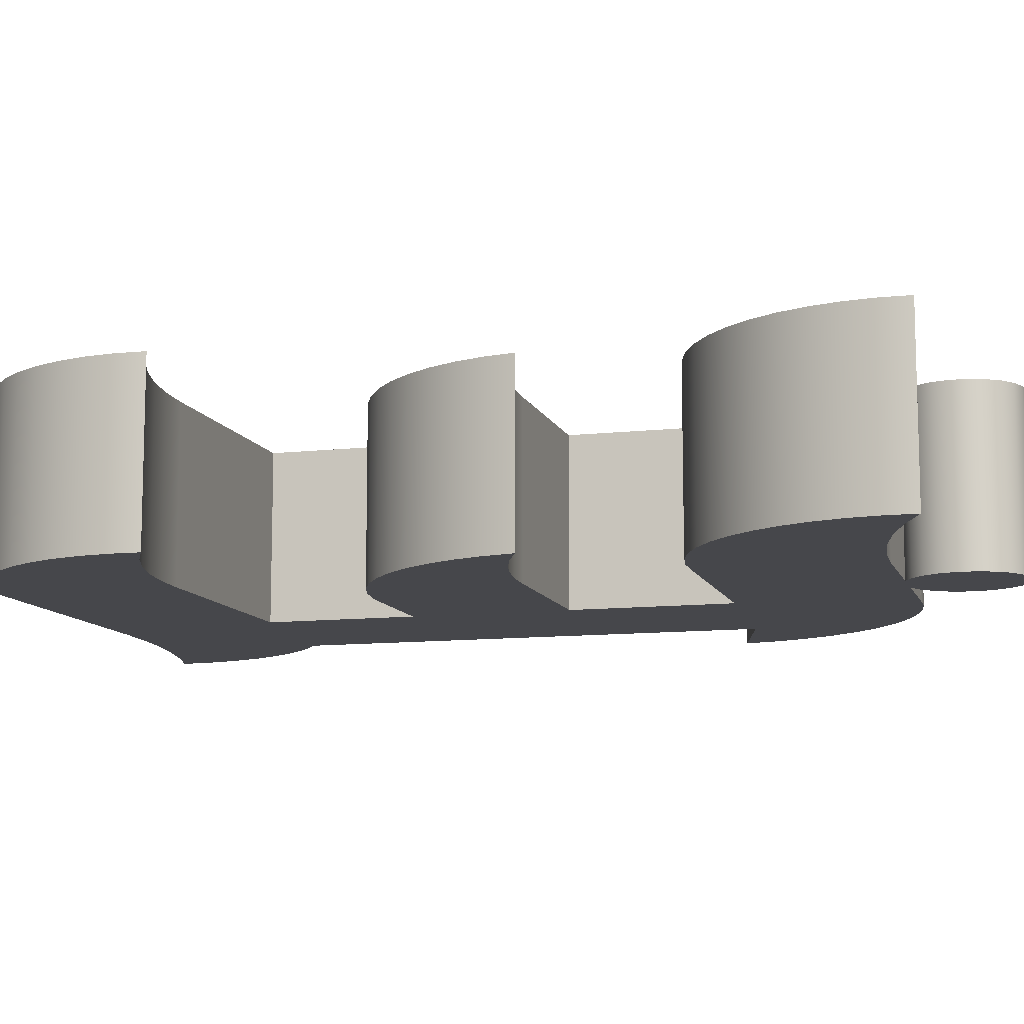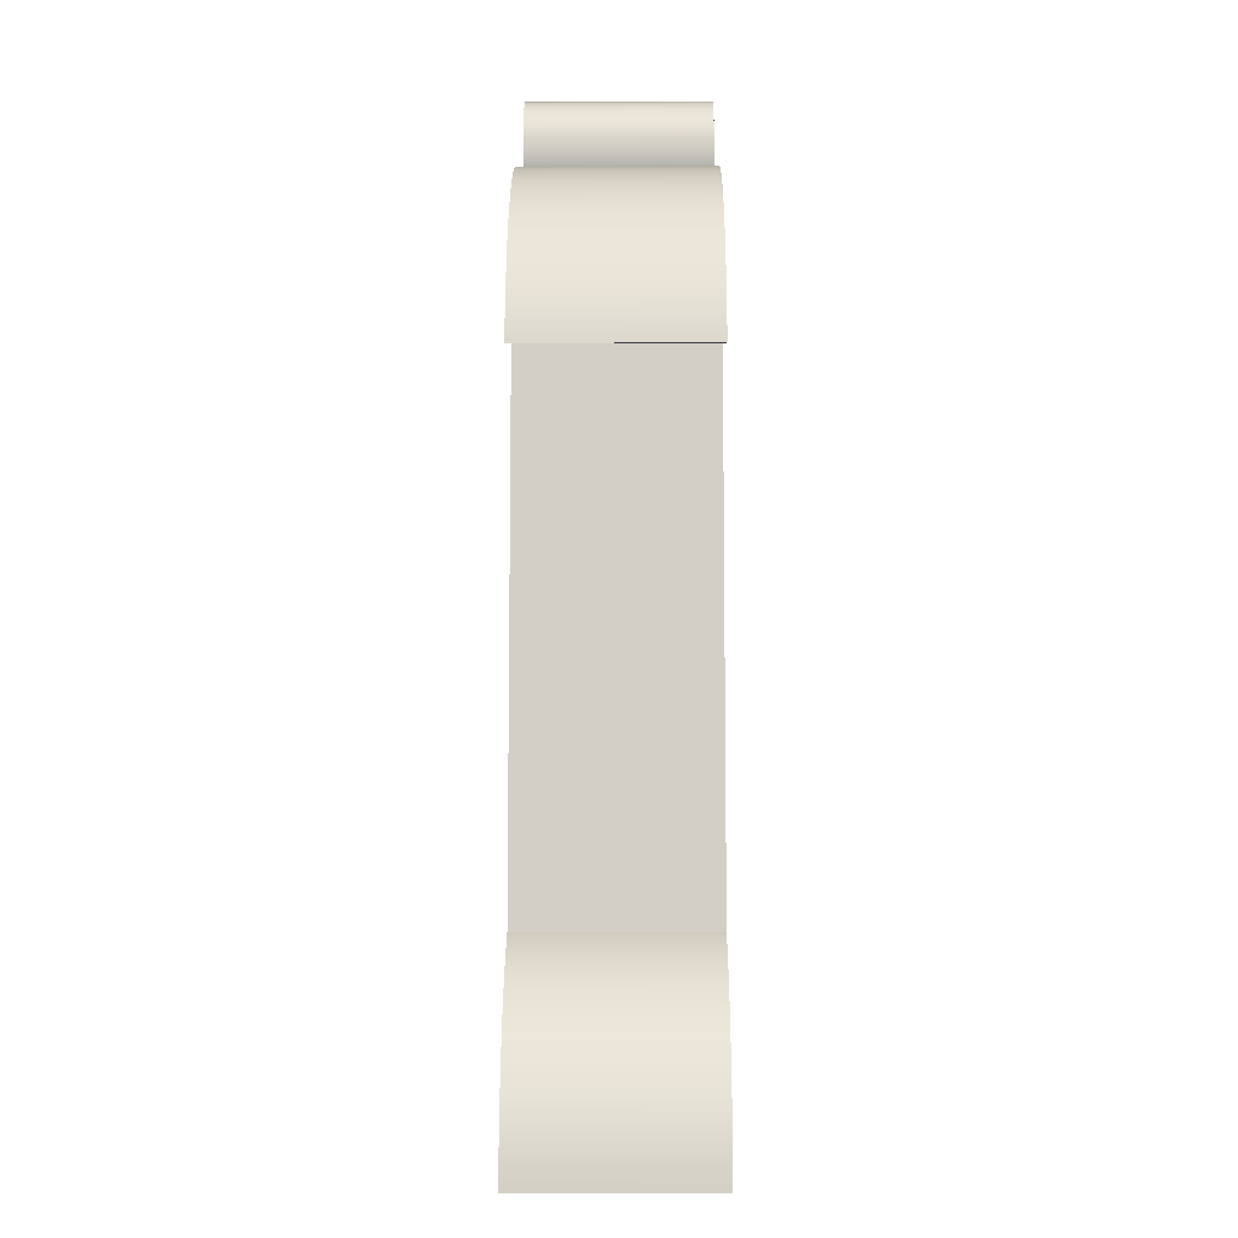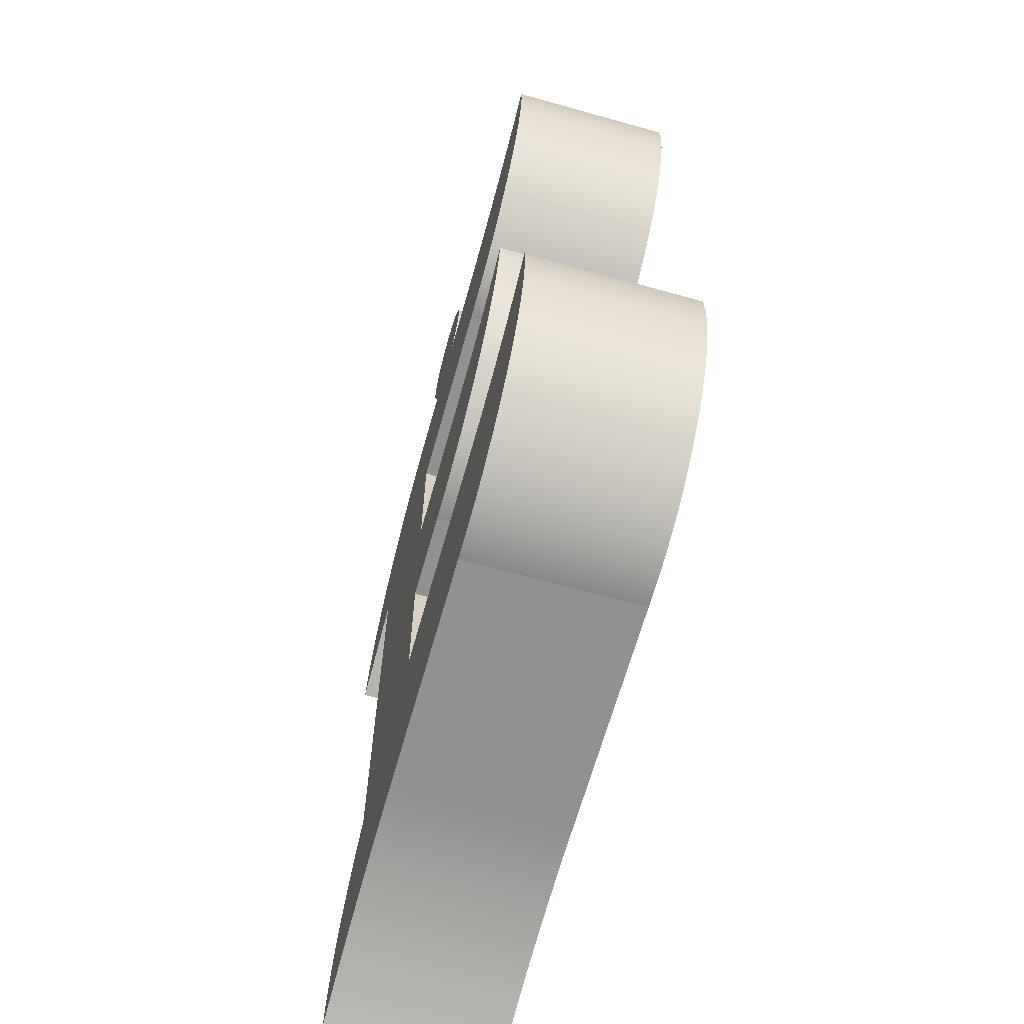
<metadata>
{"format":"obj","ext":"obj","renderer":"f3d","projection":"perspective","resolution":1024,"background":"white","views":[{"elev":-10.7,"azim":105.8,"up":"+Z"},{"elev":-9.1,"azim":-89.6,"up":"+Y"},{"elev":-66.0,"azim":74.3,"up":"+Y"}]}
</metadata>
<code>
v 1.297 1.675 0
v 1.223 1.643 0
v 1.147 1.619 0
v 1.069 1.601 0
v 0.9896 1.59 0
v 0.9095 1.586 0
v 0.9095 1.586 0.3
v 0.9896 1.59 0.3
v 1.069 1.601 0.3
v 1.147 1.619 0.3
v 1.223 1.643 0.3
v 1.297 1.675 0.3
v 0.9284 1.288 0
v 0.9787 1.29 0
v 1.028 1.298 0
v 1.076 1.314 0
v 1.121 1.336 0
v 1.163 1.364 0
v 1.2 1.398 0
v 1.232 1.437 0
v 1.259 1.48 0
v 1.279 1.526 0
v 1.292 1.575 0
v 1.298 1.624 0
v 1.297 1.675 0
v 1.297 1.675 0.3
v 1.298 1.624 0.3
v 1.292 1.575 0.3
v 1.279 1.526 0.3
v 1.259 1.48 0.3
v 1.232 1.437 0.3
v 1.2 1.398 0.3
v 1.163 1.364 0.3
v 1.121 1.336 0.3
v 1.076 1.314 0.3
v 1.028 1.298 0.3
v 0.9787 1.29 0.3
v 0.9284 1.288 0.3
v 0.5775 1.288 0
v 0.9284 1.288 0
v 0.9284 1.288 0.3
v 0.5775 1.288 0.3
v 0.5775 1.008 0
v 0.5775 1.288 0
v 0.5775 1.288 0.3
v 0.5775 1.008 0.3
v 0.869 1.008 0
v 0.5775 1.008 0
v 0.5775 1.008 0.3
v 0.869 1.008 0.3
v 1.144 1.073 0
v 1.092 1.05 0
v 1.038 1.031 0
v 0.9825 1.018 0
v 0.926 1.01 0
v 0.869 1.008 0
v 0.869 1.008 0.3
v 0.926 1.01 0.3
v 0.9825 1.018 0.3
v 1.038 1.031 0.3
v 1.092 1.05 0.3
v 1.144 1.073 0.3
v 0.7329 0.7318 0
v 0.7862 0.7326 0
v 0.8389 0.7406 0
v 0.8901 0.7556 0
v 0.9387 0.7774 0
v 0.984 0.8056 0
v 1.025 0.8396 0
v 1.061 0.8789 0
v 1.092 0.9227 0
v 1.116 0.9702 0
v 1.133 1.02 0
v 1.144 1.073 0
v 1.144 1.073 0.3
v 1.133 1.02 0.3
v 1.116 0.9702 0.3
v 1.092 0.9227 0.3
v 1.061 0.8789 0.3
v 1.025 0.8396 0.3
v 0.984 0.8056 0.3
v 0.9387 0.7774 0.3
v 0.8901 0.7556 0.3
v 0.8389 0.7406 0.3
v 0.7862 0.7326 0.3
v 0.7329 0.7318 0.3
v 0.5777 0.7318 0
v 0.7329 0.7318 0
v 0.7329 0.7318 0.3
v 0.5777 0.7318 0.3
v 0.5777 0.4722 0
v 0.5777 0.7318 0
v 0.5777 0.7318 0.3
v 0.5777 0.4722 0.3
v 0.9852 0.4722 0
v 0.5777 0.4722 0
v 0.5777 0.4722 0.3
v 0.9852 0.4722 0.3
v 1.299 0.5537 0
v 1.24 0.5248 0
v 1.179 0.5019 0
v 1.116 0.4855 0
v 1.051 0.4755 0
v 0.9852 0.4722 0
v 0.9852 0.4722 0.3
v 1.051 0.4755 0.3
v 1.116 0.4855 0.3
v 1.179 0.5019 0.3
v 1.24 0.5248 0.3
v 1.299 0.5537 0.3
v 0.9258 0.1676 0
v 0.9767 0.1679 0
v 1.027 0.1755 0
v 1.076 0.1903 0
v 1.122 0.2119 0
v 1.164 0.24 0
v 1.202 0.274 0
v 1.235 0.313 0
v 1.261 0.3564 0
v 1.282 0.4031 0
v 1.295 0.4523 0
v 1.301 0.5028 0
v 1.299 0.5537 0
v 1.299 0.5537 0.3
v 1.301 0.5028 0.3
v 1.295 0.4523 0.3
v 1.282 0.4031 0.3
v 1.261 0.3564 0.3
v 1.235 0.313 0.3
v 1.202 0.274 0.3
v 1.164 0.24 0.3
v 1.122 0.2119 0.3
v 1.076 0.1903 0.3
v 1.027 0.1755 0.3
v 0.9767 0.1679 0.3
v 0.9258 0.1676 0.3
v 0.5081 0.1676 0
v 0.9258 0.1676 0
v 0.9258 0.1676 0.3
v 0.5081 0.1676 0.3
v 0.0838 0.09982 0
v 0.1666 0.1241 0
v 0.2508 0.1431 0
v 0.3359 0.1567 0
v 0.4218 0.1649 0
v 0.5081 0.1676 0
v 0.5081 0.1676 0.3
v 0.4218 0.1649 0.3
v 0.3359 0.1567 0.3
v 0.2508 0.1431 0.3
v 0.1666 0.1241 0.3
v 0.0838 0.09982 0.3
v 0.2687 0.4382 0
v 0.2228 0.4037 0
v 0.1823 0.3631 0
v 0.1479 0.3172 0
v 0.1204 0.2668 0
v 0.1003 0.2131 0
v 0.08801 0.157 0
v 0.0838 0.09982 0
v 0.0838 0.09982 0.3
v 0.08801 0.157 0.3
v 0.1003 0.2131 0.3
v 0.1204 0.2668 0.3
v 0.1479 0.3172 0.3
v 0.1823 0.3631 0.3
v 0.2228 0.4037 0.3
v 0.2687 0.4382 0.3
v 0.2687 1.267 0
v 0.2687 0.4382 0
v 0.2687 0.4382 0.3
v 0.2687 1.267 0.3
v 0.08255 1.218 0
v 0.2687 1.267 0
v 0.2687 1.267 0.3
v 0.08255 1.218 0.3
v 0.5267 1.586 0
v 0.4692 1.585 0
v 0.4125 1.576 0
v 0.3574 1.56 0
v 0.305 1.536 0
v 0.2562 1.506 0
v 0.212 1.469 0
v 0.173 1.427 0
v 0.1401 1.38 0
v 0.1137 1.329 0
v 0.09442 1.275 0
v 0.08255 1.218 0
v 0.08255 1.218 0.3
v 0.09442 1.275 0.3
v 0.1137 1.329 0.3
v 0.1401 1.38 0.3
v 0.173 1.427 0.3
v 0.212 1.469 0.3
v 0.2562 1.506 0.3
v 0.305 1.536 0.3
v 0.3574 1.56 0.3
v 0.4125 1.576 0.3
v 0.4692 1.585 0.3
v 0.5267 1.586 0.3
v 0.6646 1.586 0
v 0.5267 1.586 0
v 0.5267 1.586 0.3
v 0.6646 1.586 0.3
v 0.7354 1.586 0
v 0.7597 1.6 0
v 0.7794 1.619 0
v 0.793 1.643 0
v 0.7995 1.67 0
v 0.7984 1.698 0
v 0.7897 1.724 0
v 0.7741 1.747 0
v 0.7528 1.765 0
v 0.7274 1.776 0
v 0.7 1.78 0
v 0.6726 1.776 0
v 0.6472 1.765 0
v 0.6259 1.747 0
v 0.6103 1.724 0
v 0.6016 1.698 0
v 0.6005 1.67 0
v 0.607 1.643 0
v 0.6206 1.619 0
v 0.6403 1.6 0
v 0.6646 1.586 0
v 0.6646 1.586 0.3
v 0.6403 1.6 0.3
v 0.6206 1.619 0.3
v 0.607 1.643 0.3
v 0.6005 1.67 0.3
v 0.6016 1.698 0.3
v 0.6103 1.724 0.3
v 0.6259 1.747 0.3
v 0.6472 1.765 0.3
v 0.6726 1.776 0.3
v 0.7 1.78 0.3
v 0.7274 1.776 0.3
v 0.7528 1.765 0.3
v 0.7741 1.747 0.3
v 0.7897 1.724 0.3
v 0.7984 1.698 0.3
v 0.7995 1.67 0.3
v 0.793 1.643 0.3
v 0.7794 1.619 0.3
v 0.7597 1.6 0.3
v 0.7354 1.586 0.3
v 0.9095 1.586 0
v 0.7354 1.586 0
v 0.7354 1.586 0.3
v 0.9095 1.586 0.3
v 0.9095 1.586 0.3
v 0.7354 1.586 0.3
v 0.7597 1.6 0.3
v 0.7794 1.619 0.3
v 0.793 1.643 0.3
v 0.7995 1.67 0.3
v 0.7984 1.698 0.3
v 0.7897 1.724 0.3
v 0.7741 1.747 0.3
v 0.7528 1.765 0.3
v 0.7274 1.776 0.3
v 0.7 1.78 0.3
v 0.6726 1.776 0.3
v 0.6472 1.765 0.3
v 0.6259 1.747 0.3
v 0.6103 1.724 0.3
v 0.6016 1.698 0.3
v 0.6005 1.67 0.3
v 0.607 1.643 0.3
v 0.6206 1.619 0.3
v 0.6403 1.6 0.3
v 0.6646 1.586 0.3
v 0.5267 1.586 0.3
v 0.4692 1.585 0.3
v 0.4125 1.576 0.3
v 0.3574 1.56 0.3
v 0.305 1.536 0.3
v 0.2562 1.506 0.3
v 0.212 1.469 0.3
v 0.173 1.427 0.3
v 0.1401 1.38 0.3
v 0.1137 1.329 0.3
v 0.09442 1.275 0.3
v 0.08255 1.218 0.3
v 0.2687 1.267 0.3
v 0.2687 0.4382 0.3
v 0.2228 0.4037 0.3
v 0.1823 0.3631 0.3
v 0.1479 0.3172 0.3
v 0.1204 0.2668 0.3
v 0.1003 0.2131 0.3
v 0.08801 0.157 0.3
v 0.0838 0.09982 0.3
v 0.1666 0.1241 0.3
v 0.2508 0.1431 0.3
v 0.3359 0.1567 0.3
v 0.4218 0.1649 0.3
v 0.5081 0.1676 0.3
v 0.9258 0.1676 0.3
v 0.9767 0.1679 0.3
v 1.027 0.1755 0.3
v 1.076 0.1903 0.3
v 1.122 0.2119 0.3
v 1.164 0.24 0.3
v 1.202 0.274 0.3
v 1.235 0.313 0.3
v 1.261 0.3564 0.3
v 1.282 0.4031 0.3
v 1.295 0.4523 0.3
v 1.301 0.5028 0.3
v 1.299 0.5537 0.3
v 1.24 0.5248 0.3
v 1.179 0.5019 0.3
v 1.116 0.4855 0.3
v 1.051 0.4755 0.3
v 0.9852 0.4722 0.3
v 0.5777 0.4722 0.3
v 0.5777 0.7318 0.3
v 0.7329 0.7318 0.3
v 0.7862 0.7326 0.3
v 0.8389 0.7406 0.3
v 0.8901 0.7556 0.3
v 0.9387 0.7774 0.3
v 0.984 0.8056 0.3
v 1.025 0.8396 0.3
v 1.061 0.8789 0.3
v 1.092 0.9227 0.3
v 1.116 0.9702 0.3
v 1.133 1.02 0.3
v 1.144 1.073 0.3
v 1.092 1.05 0.3
v 1.038 1.031 0.3
v 0.9825 1.018 0.3
v 0.926 1.01 0.3
v 0.869 1.008 0.3
v 0.5775 1.008 0.3
v 0.5775 1.288 0.3
v 0.9284 1.288 0.3
v 0.9787 1.29 0.3
v 1.028 1.298 0.3
v 1.076 1.314 0.3
v 1.121 1.336 0.3
v 1.163 1.364 0.3
v 1.2 1.398 0.3
v 1.232 1.437 0.3
v 1.259 1.48 0.3
v 1.279 1.526 0.3
v 1.292 1.575 0.3
v 1.298 1.624 0.3
v 1.297 1.675 0.3
v 1.223 1.643 0.3
v 1.147 1.619 0.3
v 1.069 1.601 0.3
v 0.9896 1.59 0.3
v 0.7354 1.586 0
v 0.9095 1.586 0
v 0.9896 1.59 0
v 1.069 1.601 0
v 1.147 1.619 0
v 1.223 1.643 0
v 1.297 1.675 0
v 1.298 1.624 0
v 1.292 1.575 0
v 1.279 1.526 0
v 1.259 1.48 0
v 1.232 1.437 0
v 1.2 1.398 0
v 1.163 1.364 0
v 1.121 1.336 0
v 1.076 1.314 0
v 1.028 1.298 0
v 0.9787 1.29 0
v 0.9284 1.288 0
v 0.5775 1.288 0
v 0.5775 1.008 0
v 0.869 1.008 0
v 0.926 1.01 0
v 0.9825 1.018 0
v 1.038 1.031 0
v 1.092 1.05 0
v 1.144 1.073 0
v 1.133 1.02 0
v 1.116 0.9702 0
v 1.092 0.9227 0
v 1.061 0.8789 0
v 1.025 0.8396 0
v 0.984 0.8056 0
v 0.9387 0.7774 0
v 0.8901 0.7556 0
v 0.8389 0.7406 0
v 0.7862 0.7326 0
v 0.7329 0.7318 0
v 0.5777 0.7318 0
v 0.5777 0.4722 0
v 0.9852 0.4722 0
v 1.051 0.4755 0
v 1.116 0.4855 0
v 1.179 0.5019 0
v 1.24 0.5248 0
v 1.299 0.5537 0
v 1.301 0.5028 0
v 1.295 0.4523 0
v 1.282 0.4031 0
v 1.261 0.3564 0
v 1.235 0.313 0
v 1.202 0.274 0
v 1.164 0.24 0
v 1.122 0.2119 0
v 1.076 0.1903 0
v 1.027 0.1755 0
v 0.9767 0.1679 0
v 0.9258 0.1676 0
v 0.5081 0.1676 0
v 0.4218 0.1649 0
v 0.3359 0.1567 0
v 0.2508 0.1431 0
v 0.1666 0.1241 0
v 0.0838 0.09982 0
v 0.08801 0.157 0
v 0.1003 0.2131 0
v 0.1204 0.2668 0
v 0.1479 0.3172 0
v 0.1823 0.3631 0
v 0.2228 0.4037 0
v 0.2687 0.4382 0
v 0.2687 1.267 0
v 0.08255 1.218 0
v 0.09442 1.275 0
v 0.1137 1.329 0
v 0.1401 1.38 0
v 0.173 1.427 0
v 0.212 1.469 0
v 0.2562 1.506 0
v 0.305 1.536 0
v 0.3574 1.56 0
v 0.4125 1.576 0
v 0.4692 1.585 0
v 0.5267 1.586 0
v 0.6646 1.586 0
v 0.6403 1.6 0
v 0.6206 1.619 0
v 0.607 1.643 0
v 0.6005 1.67 0
v 0.6016 1.698 0
v 0.6103 1.724 0
v 0.6259 1.747 0
v 0.6472 1.765 0
v 0.6726 1.776 0
v 0.7 1.78 0
v 0.7274 1.776 0
v 0.7528 1.765 0
v 0.7741 1.747 0
v 0.7897 1.724 0
v 0.7984 1.698 0
v 0.7995 1.67 0
v 0.793 1.643 0
v 0.7794 1.619 0
v 0.7597 1.6 0
g 191a5886-e2c0-11ea-97ab-54bf646e7e1f
f 12 1 11
f 11 1 2
f 11 2 10
f 10 2 3
f 10 3 9
f 9 3 4
f 9 4 8
f 8 4 5
f 8 5 7
f 7 5 6
g 191b1bc8-e2c0-11ea-b365-54bf646e7e1f
f 38 13 37
f 37 13 14
f 37 14 36
f 36 14 15
f 36 15 35
f 35 15 16
f 35 16 34
f 34 16 17
f 34 17 33
f 33 17 18
f 33 18 32
f 32 18 19
f 32 19 31
f 31 19 20
f 31 20 30
f 30 20 21
f 30 21 29
f 29 21 22
f 29 22 28
f 28 22 23
f 28 23 27
f 27 23 24
f 27 24 26
f 26 24 25
g 191bb7fe-e2c0-11ea-82c7-54bf646e7e1f
f 39 40 42
f 42 40 41
g 191c545a-e2c0-11ea-b904-54bf646e7e1f
f 43 44 46
f 46 44 45
g 191cc98a-e2c0-11ea-bb6a-54bf646e7e1f
f 47 48 50
f 50 48 49
g 191d65be-e2c0-11ea-a92f-54bf646e7e1f
f 62 51 61
f 61 51 52
f 61 52 53
f 61 53 60
f 60 53 54
f 60 54 59
f 59 54 55
f 59 55 58
f 58 55 57
f 57 55 56
g 191e0218-e2c0-11ea-81f7-54bf646e7e1f
f 86 63 85
f 85 63 64
f 85 64 84
f 84 64 65
f 84 65 83
f 83 65 66
f 83 66 82
f 82 66 67
f 82 67 81
f 81 67 68
f 81 68 80
f 80 68 69
f 80 69 79
f 79 69 70
f 79 70 78
f 78 70 71
f 78 71 77
f 77 71 72
f 77 72 76
f 76 72 73
f 76 73 75
f 75 73 74
g 191ec58a-e2c0-11ea-a064-54bf646e7e1f
f 87 88 90
f 90 88 89
g 191f88ca-e2c0-11ea-a2f0-54bf646e7e1f
f 91 92 94
f 94 92 93
g 19204c30-e2c0-11ea-a01c-54bf646e7e1f
f 95 96 98
f 98 96 97
g 19213668-e2c0-11ea-a2d8-54bf646e7e1f
f 110 99 109
f 109 99 100
f 109 100 108
f 108 100 101
f 108 101 107
f 107 101 102
f 107 102 106
f 106 102 103
f 106 103 105
f 105 103 104
g 1923328c-e2c0-11ea-95ea-54bf646e7e1f
f 136 111 135
f 135 111 112
f 135 112 134
f 134 112 113
f 134 113 133
f 133 113 114
f 133 114 132
f 132 114 115
f 132 115 131
f 131 115 116
f 131 116 130
f 130 116 117
f 130 117 129
f 129 117 118
f 129 118 128
f 128 118 119
f 128 119 127
f 127 119 120
f 127 120 126
f 126 120 121
f 126 121 125
f 125 121 122
f 125 122 124
f 124 122 123
g 19241cf0-e2c0-11ea-b68e-54bf646e7e1f
f 137 138 140
f 140 138 139
g 19250758-e2c0-11ea-af74-54bf646e7e1f
f 152 141 151
f 151 141 142
f 151 142 143
f 151 143 150
f 150 143 144
f 150 144 149
f 149 144 145
f 149 145 148
f 148 145 147
f 147 145 146
g 1925f1ae-e2c0-11ea-8ddf-54bf646e7e1f
f 168 153 167
f 167 153 154
f 167 154 166
f 166 154 155
f 166 155 165
f 165 155 156
f 165 156 164
f 164 156 157
f 164 157 163
f 163 157 158
f 163 158 162
f 162 158 159
f 162 159 161
f 161 159 160
g 1926dc1a-e2c0-11ea-bb6b-54bf646e7e1f
f 169 170 172
f 172 170 171
g 19279f82-e2c0-11ea-a122-54bf646e7e1f
f 173 174 176
f 176 174 175
g 192889de-e2c0-11ea-8272-54bf646e7e1f
f 200 177 199
f 199 177 178
f 199 178 198
f 198 178 179
f 198 179 197
f 197 179 180
f 197 180 196
f 196 180 181
f 196 181 195
f 195 181 182
f 195 182 194
f 194 182 183
f 194 183 193
f 193 183 184
f 193 184 192
f 192 184 185
f 192 185 191
f 191 185 186
f 191 186 190
f 190 186 187
f 190 187 189
f 189 187 188
g 1929743e-e2c0-11ea-8dae-54bf646e7e1f
f 201 202 204
f 204 202 203
g 192a5ea6-e2c0-11ea-9b6c-54bf646e7e1f
f 246 205 245
f 245 205 206
f 245 206 244
f 244 206 207
f 244 207 243
f 243 207 208
f 243 208 242
f 242 208 209
f 242 209 241
f 241 209 210
f 241 210 240
f 240 210 211
f 240 211 239
f 239 211 212
f 239 212 238
f 238 212 213
f 238 213 237
f 237 213 214
f 237 214 236
f 236 214 215
f 236 215 235
f 235 215 216
f 235 216 234
f 234 216 217
f 234 217 233
f 233 217 218
f 233 218 232
f 232 218 219
f 232 219 231
f 231 219 220
f 231 220 230
f 230 220 221
f 230 221 229
f 229 221 222
f 229 222 228
f 228 222 223
f 228 223 227
f 227 223 224
f 227 224 226
f 226 224 225
g 192be566-e2c0-11ea-ba84-54bf646e7e1f
f 247 248 250
f 250 248 249
g 192cf6ee-e2c0-11ea-902d-54bf646e7e1f
f 252 338 251
f 251 338 339
f 251 339 354
f 354 339 340
f 354 340 341
f 253 260 252
f 252 260 261
f 252 261 262
f 260 253 259
f 259 253 254
f 259 254 258
f 258 254 255
f 258 255 257
f 257 255 256
f 262 263 252
f 252 263 264
f 252 264 265
f 265 266 252
f 252 266 267
f 252 267 268
f 268 269 252
f 252 269 270
f 252 270 271
f 271 272 252
f 252 272 337
f 252 337 338
f 272 273 337
f 337 273 274
f 337 274 275
f 275 276 337
f 337 276 285
f 337 285 336
f 336 285 318
f 336 318 319
f 276 277 285
f 285 277 278
f 285 278 279
f 279 280 285
f 285 280 281
f 285 281 282
f 282 283 285
f 285 283 284
f 285 286 318
f 318 286 317
f 317 286 297
f 317 297 298
f 297 286 296
f 296 286 287
f 296 287 288
f 296 288 295
f 295 288 289
f 295 289 290
f 295 290 294
f 294 290 291
f 294 291 292
f 292 293 294
f 298 299 317
f 317 299 316
f 316 299 300
f 316 300 301
f 301 302 316
f 316 302 315
f 315 302 303
f 315 303 304
f 315 304 314
f 314 304 305
f 314 305 306
f 314 306 313
f 313 306 307
f 313 307 308
f 308 309 313
f 313 309 312
f 312 309 310
f 312 310 311
f 336 319 335
f 335 319 320
f 335 320 321
f 321 322 335
f 335 322 323
f 335 323 334
f 334 323 324
f 334 324 325
f 334 325 333
f 333 325 326
f 333 326 327
f 333 327 332
f 332 327 328
f 332 328 331
f 331 328 329
f 331 329 330
f 354 341 353
f 353 341 342
f 353 342 343
f 343 344 353
f 353 344 352
f 352 344 345
f 352 345 346
f 346 347 352
f 352 347 351
f 351 347 348
f 351 348 349
f 349 350 351
g 192e2f62-e2c0-11ea-833c-54bf646e7e1f
f 356 373 355
f 355 373 374
f 355 374 439
f 439 374 438
f 438 374 437
f 437 374 436
f 436 374 435
f 435 374 426
f 435 426 434
f 434 426 433
f 433 426 432
f 432 426 431
f 431 426 430
f 430 426 429
f 429 426 428
f 428 426 427
f 373 356 372
f 372 356 357
f 372 357 371
f 371 357 370
f 370 357 358
f 370 358 369
f 369 358 368
f 368 358 367
f 367 358 359
f 367 359 366
f 366 359 365
f 365 359 364
f 364 359 360
f 364 360 363
f 363 360 362
f 362 360 361
f 374 375 426
f 426 375 393
f 426 393 425
f 425 393 394
f 425 394 414
f 414 394 413
f 413 394 412
f 412 394 395
f 412 395 411
f 411 395 410
f 410 395 409
f 409 395 396
f 409 396 408
f 408 396 407
f 407 396 397
f 407 397 406
f 406 397 405
f 405 397 398
f 405 398 404
f 404 398 403
f 403 398 402
f 402 398 399
f 402 399 401
f 401 399 400
f 393 375 392
f 392 375 376
f 392 376 391
f 391 376 390
f 390 376 389
f 389 376 388
f 388 376 377
f 388 377 387
f 387 377 386
f 386 377 378
f 386 378 385
f 385 378 384
f 384 378 379
f 384 379 383
f 383 379 380
f 383 380 382
f 382 380 381
f 414 415 425
f 425 415 424
f 424 415 423
f 423 415 416
f 423 416 422
f 422 416 421
f 421 416 417
f 421 417 420
f 420 417 419
f 419 417 418
f 440 447 439
f 439 447 448
f 439 448 449
f 447 440 446
f 446 440 441
f 446 441 445
f 445 441 442
f 445 442 444
f 444 442 443
f 449 450 439
f 439 450 451
f 439 451 452
f 452 453 439
f 439 453 454
f 439 454 455
f 455 456 439
f 439 456 457
f 439 457 458
f 458 355 439

</code>
